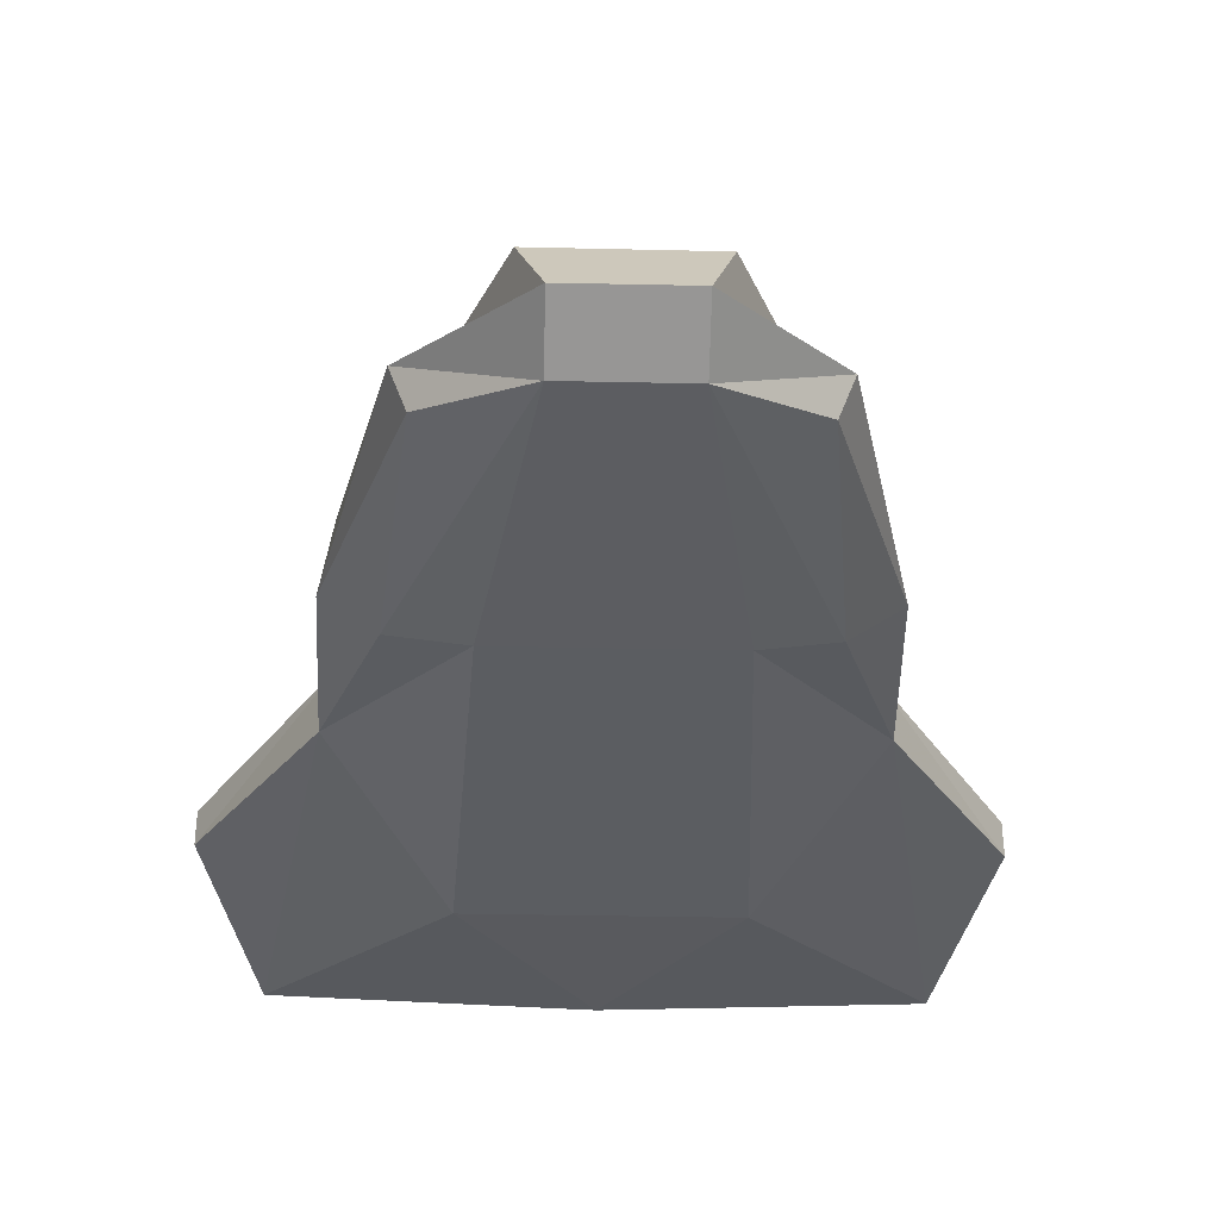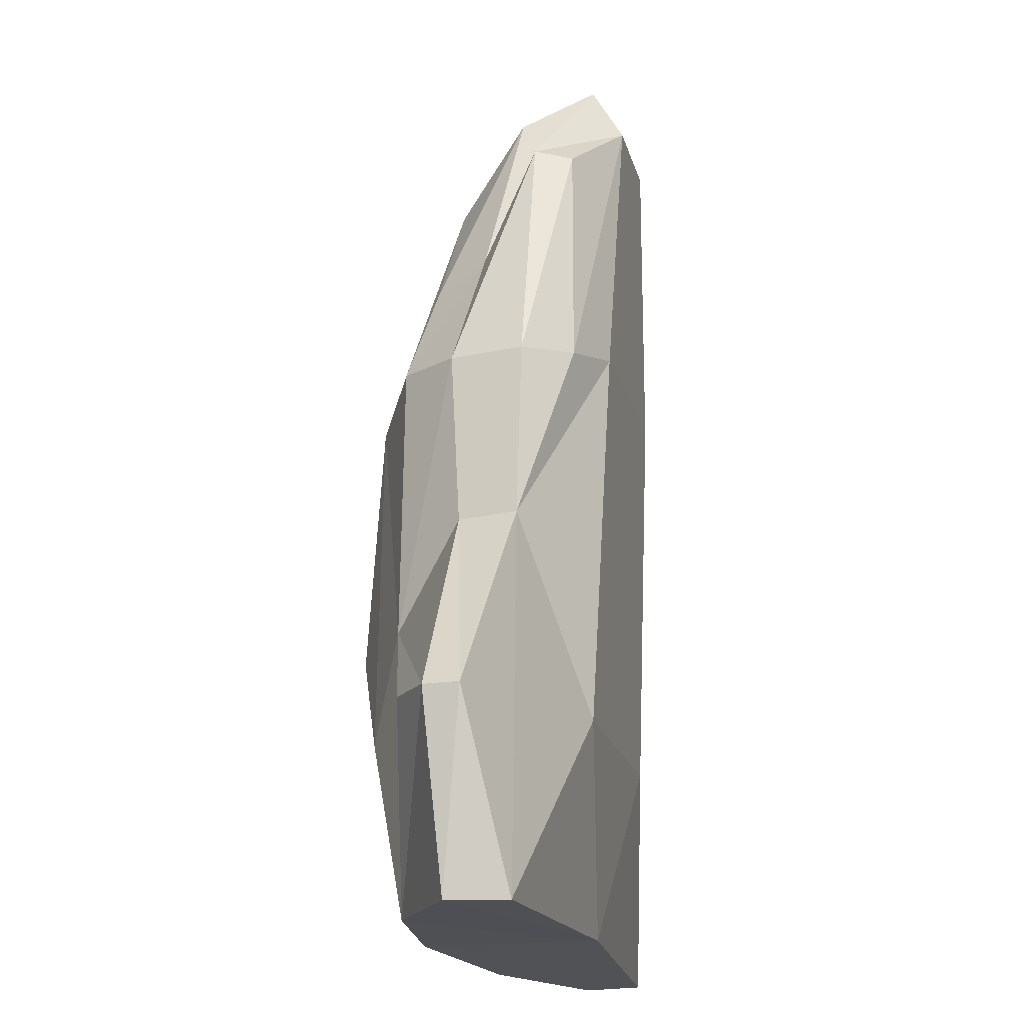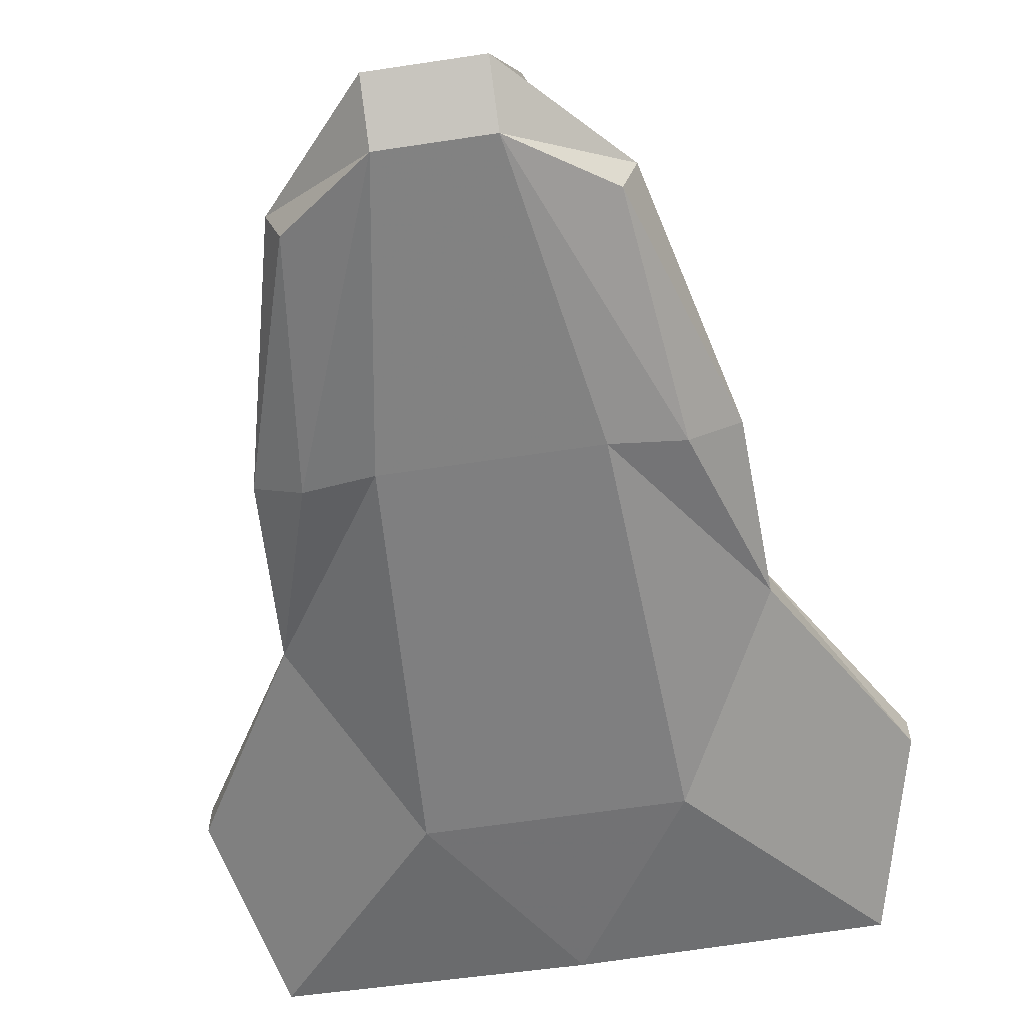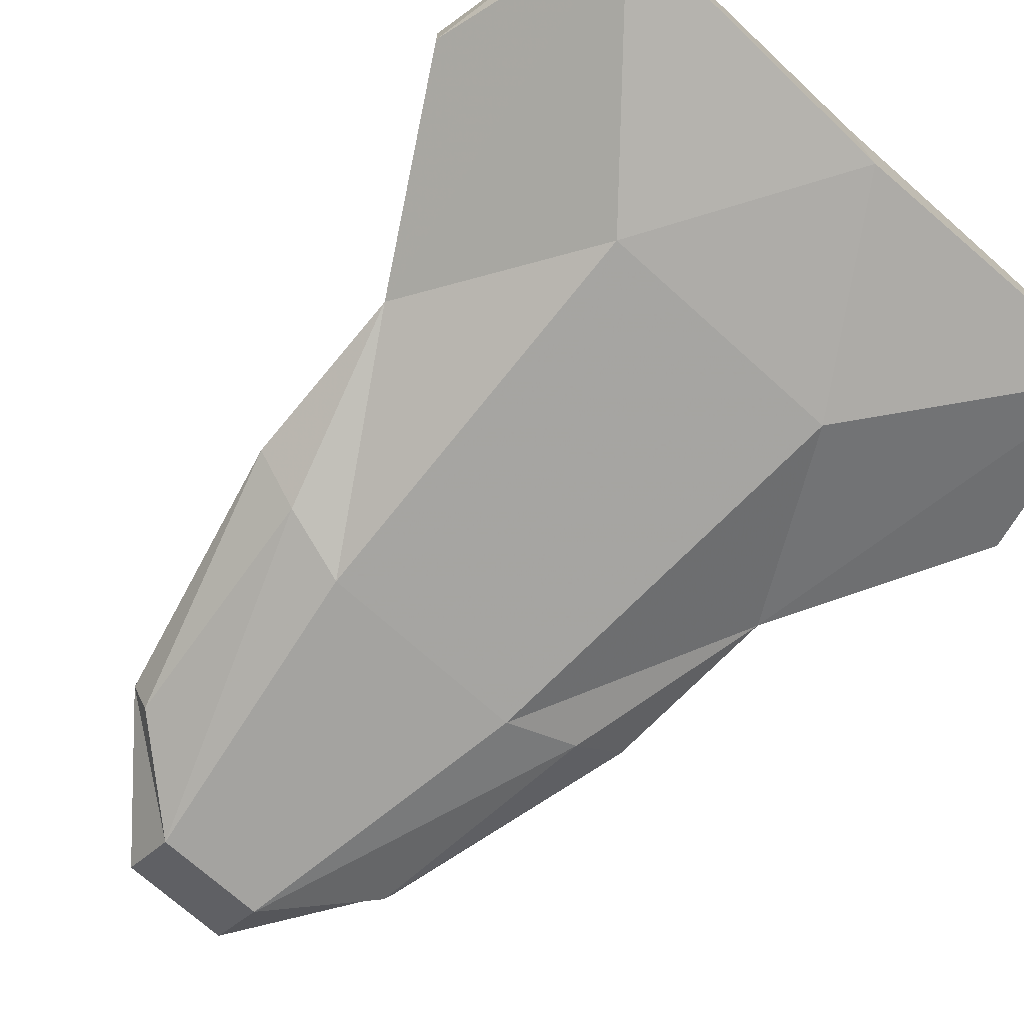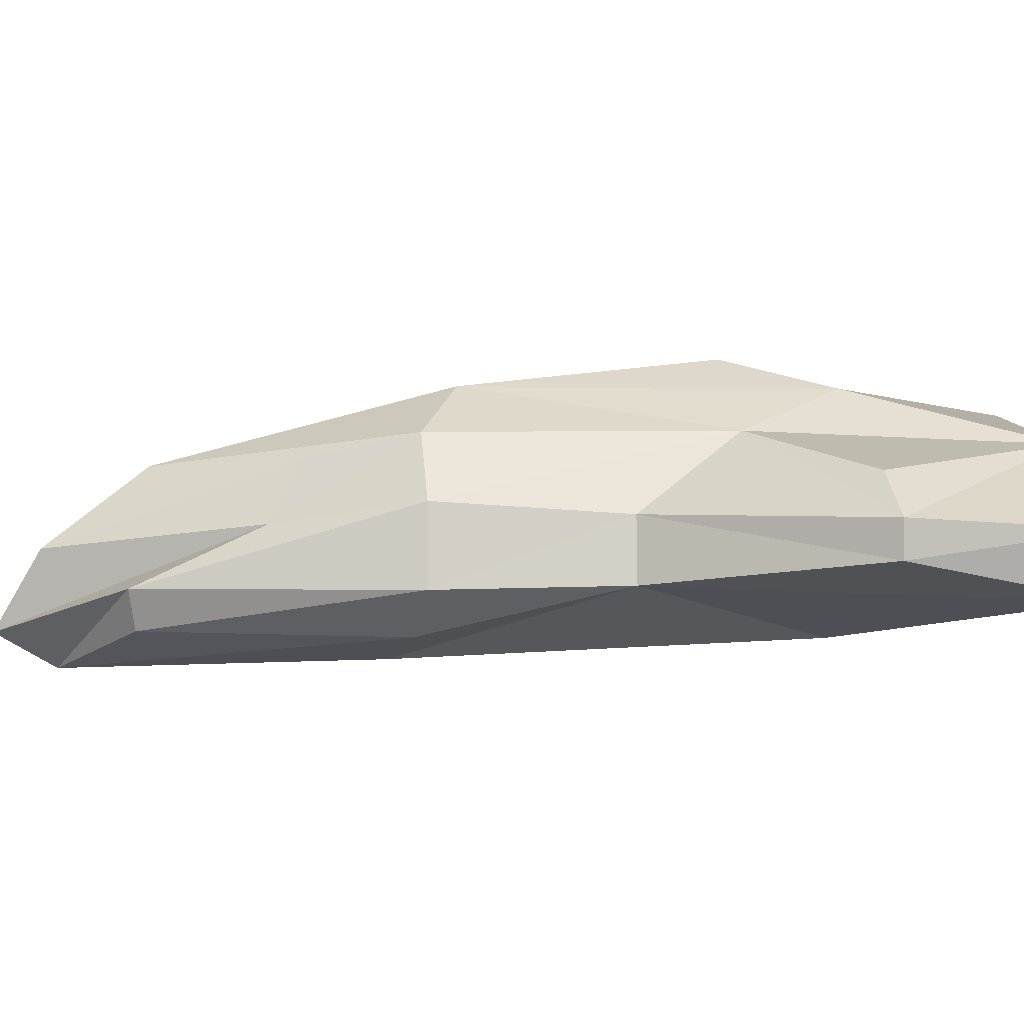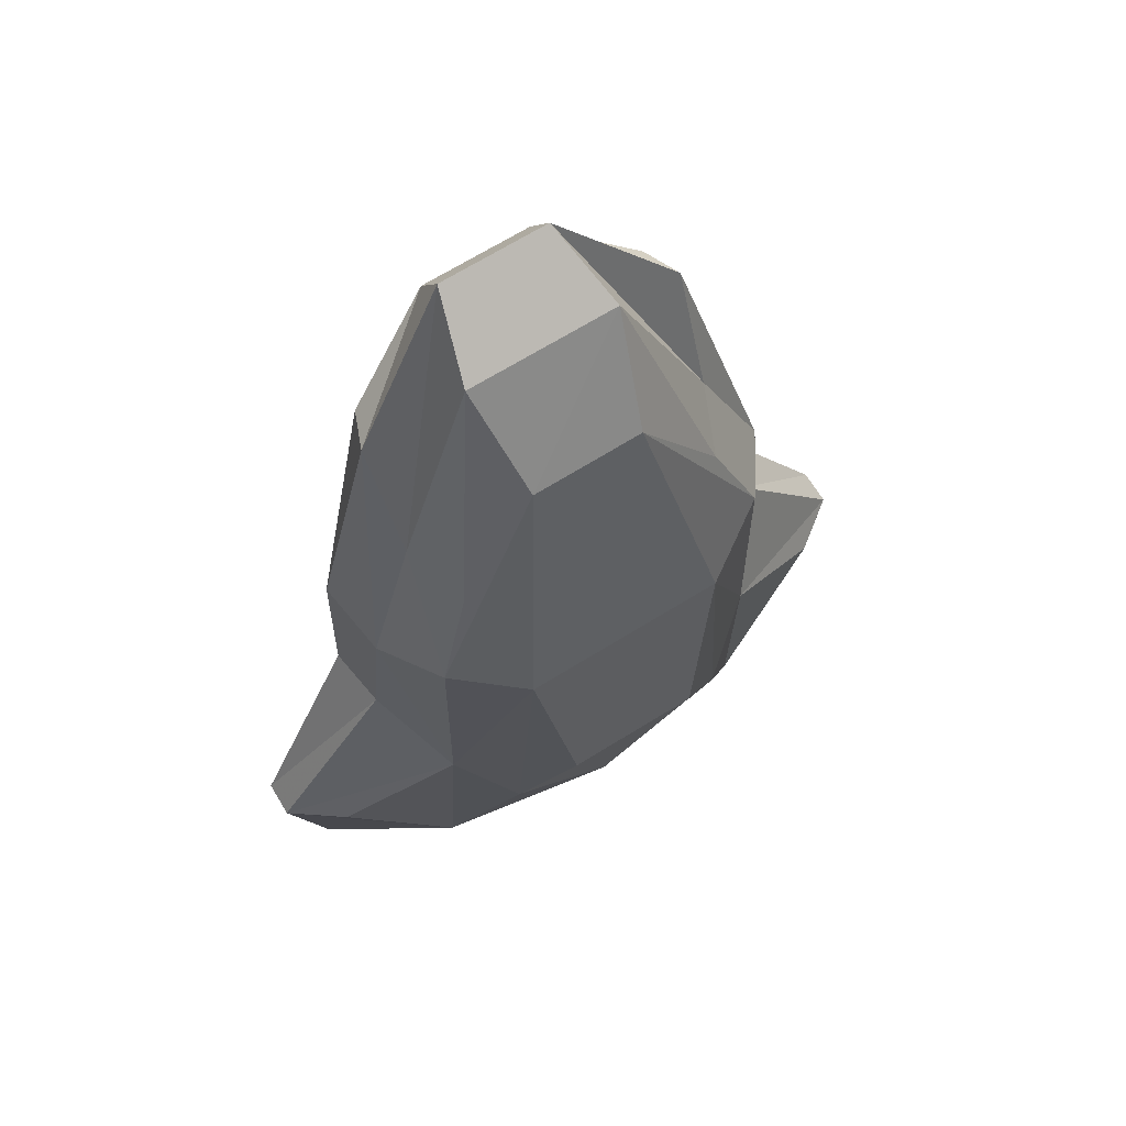
<metadata>
{"format":"obj","ext":"obj","renderer":"f3d","projection":"perspective","resolution":1024,"background":"white","views":[{"elev":-38.2,"azim":-1.5,"up":"+Y"},{"elev":-20.0,"azim":-76.1,"up":"+Z"},{"elev":-62.4,"azim":8.7,"up":"+Y"},{"elev":-71.4,"azim":137.9,"up":"+Y"},{"elev":0.3,"azim":84.6,"up":"+Y"},{"elev":69.4,"azim":148.4,"up":"+Z"}]}
</metadata>
<code>
o Shuttle02
v -29.51 -77.36 229.8
v -56.37 -72.22 66.6
v 56.36 -72.22 66.6
v 29.52 -77.36 229.8
v -68.22 -62.22 -149.5
v 68.21 -62.22 -149.5
v -0.000125 -49.06 -257.2
v 170.3 -7.18 -261.3
v 164.1 -40.45 -261.3
v 103.1 33.4 -259.1
v -0.000125 50.53 -256.8
v 29.52 -59.44 261.3
v -29.51 -59.44 261.3
v 88.54 -36 191.6
v 80.5 -56.61 188.5
v -30.32 22.67 184.2
v 30.62 23 184.5
v 56.36 62.41 32.6
v -56.37 62.41 32.6
v 38.27 77.31 -101.1
v -38.18 77.31 -101.1
v -68.22 61.41 -156.3
v 68.21 61.41 -156.3
v 40.85 -17.76 237
v -41.35 -17.6 237.1
v 73.75 26.6 109.3
v 95.02 38.71 52.6
v 98.22 39.69 -101.9
v 86.83 -5.22 125.2
v 116.7 5.83 50.8
v 121.5 -0.48 -47.36
v 191.6 -1.46 -158
v 162.6 20.03 -155.8
v 122.6 -35.74 50.8
v 126.6 -33.93 -47.15
v 191.5 -20.97 -157.8
v 95.02 -59.37 56.5
v -170.3 -7.18 -261.3
v -164.1 -40.45 -261.3
v -103.1 33.4 -259.1
v -88.54 -36 191.6
v -80.49 -56.61 188.5
v -74.2 26.76 109.4
v -95.02 38.71 52.6
v -98.22 39.69 -101.9
v -116.7 5.83 50.8
v -86.58 -5.55 124.9
v -121.5 -0.48 -47.36
v -191.6 -1.46 -158
v -162.6 20.03 -155.8
v -122.6 -35.74 50.8
v -126.6 -33.93 -47.15
v -191.5 -20.97 -157.8
v -95.02 -59.37 56.5
v -0.000125 -49.06 -257.2
v -0.000125 -49.06 -257.2
v -0.000125 -49.06 -257.2
v -29.51 -77.36 229.8
v -29.51 -77.36 229.8
v 29.52 -77.36 229.8
v 29.52 -77.36 229.8
v 29.52 -77.36 229.8
v -56.37 62.41 32.6
v 56.36 62.41 32.6
v -56.37 62.41 32.6
v -0.000125 50.53 -256.8
v -29.51 -59.44 261.3
v 29.52 -59.44 261.3
v -29.51 -59.44 261.3
v -41.35 -17.6 237.1
v 40.85 -17.76 237
v -41.35 -17.6 237.1
v 103.1 33.4 -259.1
v 103.1 33.4 -259.1
v -0.000125 50.53 -256.8
v 40.85 -17.76 237
v 73.75 26.6 109.3
v 73.75 26.6 109.3
v 30.62 23 184.5
v 40.85 -17.76 237
v 86.83 -5.22 125.2
v 95.02 38.71 52.6
v 95.02 38.71 52.6
v 73.75 26.6 109.3
v 86.83 -5.22 125.2
v 98.22 39.69 -101.9
v 98.22 39.69 -101.9
v 95.02 38.71 52.6
v 170.3 -7.18 -261.3
v 103.1 33.4 -259.1
v 103.1 33.4 -259.1
v 98.22 39.69 -101.9
v 162.6 20.03 -155.8
v 98.22 39.69 -101.9
v 29.52 -59.44 261.3
v 88.54 -36 191.6
v 86.83 -5.22 125.2
v 86.83 -5.22 125.2
v 40.85 -17.76 237
v 29.52 -59.44 261.3
v 88.54 -36 191.6
v 116.7 5.83 50.8
v 116.7 5.83 50.8
v 86.83 -5.22 125.2
v 88.54 -36 191.6
v 121.5 -0.48 -47.36
v 121.5 -0.48 -47.36
v 116.7 5.83 50.8
v 164.1 -40.45 -261.3
v 170.3 -7.18 -261.3
v 170.3 -7.18 -261.3
v 191.6 -1.46 -158
v 121.5 -0.48 -47.36
v 191.6 -1.46 -158
v 121.5 -0.48 -47.36
v 29.52 -77.36 229.8
v 56.36 -72.22 66.6
v 80.5 -56.61 188.5
v 29.52 -77.36 229.8
v 56.36 -72.22 66.6
v 68.21 -62.22 -149.5
v 126.6 -33.93 -47.15
v 126.6 -33.93 -47.15
v 56.36 -72.22 66.6
v 68.21 -62.22 -149.5
v -0.000125 -49.06 -257.2
v 164.1 -40.45 -261.3
v 164.1 -40.45 -261.3
v 126.6 -33.93 -47.15
v 68.21 -62.22 -149.5
v 164.1 -40.45 -261.3
v 191.5 -20.97 -157.8
v 126.6 -33.93 -47.15
v 122.6 -35.74 50.8
v 88.54 -36 191.6
v 80.5 -56.61 188.5
v 80.5 -56.61 188.5
v 95.02 -59.37 56.5
v 122.6 -35.74 50.8
v 126.6 -33.93 -47.15
v 122.6 -35.74 50.8
v 95.02 -59.37 56.5
v 103.1 33.4 -259.1
v 162.6 20.03 -155.8
v -0.000125 -49.06 -257.2
v -0.000125 -49.06 -257.2
v -0.000125 -49.06 -257.2
v -29.51 -59.44 261.3
v -29.51 -77.36 229.8
v -29.51 -77.36 229.8
v -68.22 61.41 -156.3
v -56.37 62.41 32.6
v -38.18 77.31 -101.1
v -30.32 22.67 184.2
v -56.37 62.41 32.6
v -30.32 22.67 184.2
v -56.37 62.41 32.6
v -68.22 61.41 -156.3
v -56.37 62.41 32.6
v -68.22 61.41 -156.3
v -103.1 33.4 -259.1
v -0.000125 50.53 -256.8
v -103.1 33.4 -259.1
v -68.22 61.41 -156.3
v -95.02 38.71 52.6
v -74.2 26.76 109.4
v -95.02 38.71 52.6
v -98.22 39.69 -101.9
v -95.02 38.71 52.6
v -98.22 39.69 -101.9
v -170.3 -7.18 -261.3
v -103.1 33.4 -259.1
v -103.1 33.4 -259.1
v -98.22 39.69 -101.9
v -162.6 20.03 -155.8
v -98.22 39.69 -101.9
v -88.54 -36 191.6
v -29.51 -59.44 261.3
v -86.58 -5.55 124.9
v -41.35 -17.6 237.1
v -86.58 -5.55 124.9
v -29.51 -59.44 261.3
v -88.54 -36 191.6
v -116.7 5.83 50.8
v -86.58 -5.55 124.9
v -116.7 5.83 50.8
v -88.54 -36 191.6
v -121.5 -0.48 -47.36
v -116.7 5.83 50.8
v -121.5 -0.48 -47.36
v -164.1 -40.45 -261.3
v -170.3 -7.18 -261.3
v -191.6 -1.46 -158
v -170.3 -7.18 -261.3
v -121.5 -0.48 -47.36
v -191.6 -1.46 -158
v -121.5 -0.48 -47.36
v -56.37 -72.22 66.6
v -29.51 -77.36 229.8
v -80.49 -56.61 188.5
v -29.51 -77.36 229.8
v -68.22 -62.22 -149.5
v -56.37 -72.22 66.6
v -126.6 -33.93 -47.15
v -126.6 -33.93 -47.15
v -56.37 -72.22 66.6
v -0.000125 -49.06 -257.2
v -68.22 -62.22 -149.5
v -164.1 -40.45 -261.3
v -126.6 -33.93 -47.15
v -164.1 -40.45 -261.3
v -68.22 -62.22 -149.5
v -191.5 -20.97 -157.8
v -164.1 -40.45 -261.3
v -126.6 -33.93 -47.15
v -88.54 -36 191.6
v -122.6 -35.74 50.8
v -80.49 -56.61 188.5
v -95.02 -59.37 56.5
v -80.49 -56.61 188.5
v -122.6 -35.74 50.8
v -122.6 -35.74 50.8
v -126.6 -33.93 -47.15
v -95.02 -59.37 56.5
v -103.1 33.4 -259.1
v -162.6 20.03 -155.8
v -86.58 -5.55 124.9
v -41.35 -17.6 237.1
v -74.2 26.76 109.4
v -30.32 22.67 184.2
v -74.2 26.76 109.4
v -41.35 -17.6 237.1
f 1 2 3
f 1 3 4
f 2 5 6
f 6 3 2
f 7 6 5
f 55 8 9
f 10 8 56
f 11 10 57
f 12 13 58
f 59 60 12
f 14 12 61
f 62 15 14
f 16 17 18
f 18 19 16
f 63 64 20
f 20 21 65
f 22 23 66
f 67 68 24
f 24 25 69
f 70 71 17
f 17 16 72
f 23 22 21
f 21 20 23
f 18 23 20
f 17 26 27
f 27 18 17
f 18 27 28
f 28 23 18
f 23 28 73
f 74 75 23
f 76 29 77
f 78 79 80
f 81 30 82
f 83 84 85
f 30 31 86
f 87 88 30
f 32 89 90
f 91 33 32
f 92 31 32
f 32 93 94
f 95 96 97
f 98 99 100
f 101 34 102
f 103 104 105
f 34 35 106
f 107 108 34
f 36 109 110
f 111 112 36
f 113 35 36
f 36 114 115
f 116 117 37
f 37 118 119
f 120 121 122
f 123 37 124
f 125 126 127
f 128 129 130
f 131 132 133
f 134 135 136
f 137 138 139
f 140 141 142
f 143 28 144
f 38 145 39
f 38 40 146
f 40 11 147
f 148 41 149
f 42 150 41
f 151 152 153
f 43 154 44
f 155 44 156
f 44 157 45
f 158 45 159
f 45 160 161
f 162 163 164
f 46 47 165
f 166 167 47
f 48 46 168
f 169 170 46
f 171 49 172
f 50 173 49
f 48 174 49
f 175 49 176
f 177 178 179
f 180 181 182
f 51 183 184
f 185 186 187
f 52 51 188
f 189 190 51
f 191 53 192
f 193 194 53
f 52 195 53
f 196 53 197
f 198 199 54
f 200 54 201
f 202 203 204
f 54 205 206
f 207 208 209
f 210 211 212
f 213 214 215
f 216 217 218
f 219 220 221
f 222 223 224
f 45 225 226
f 227 228 229
f 230 231 232

</code>
